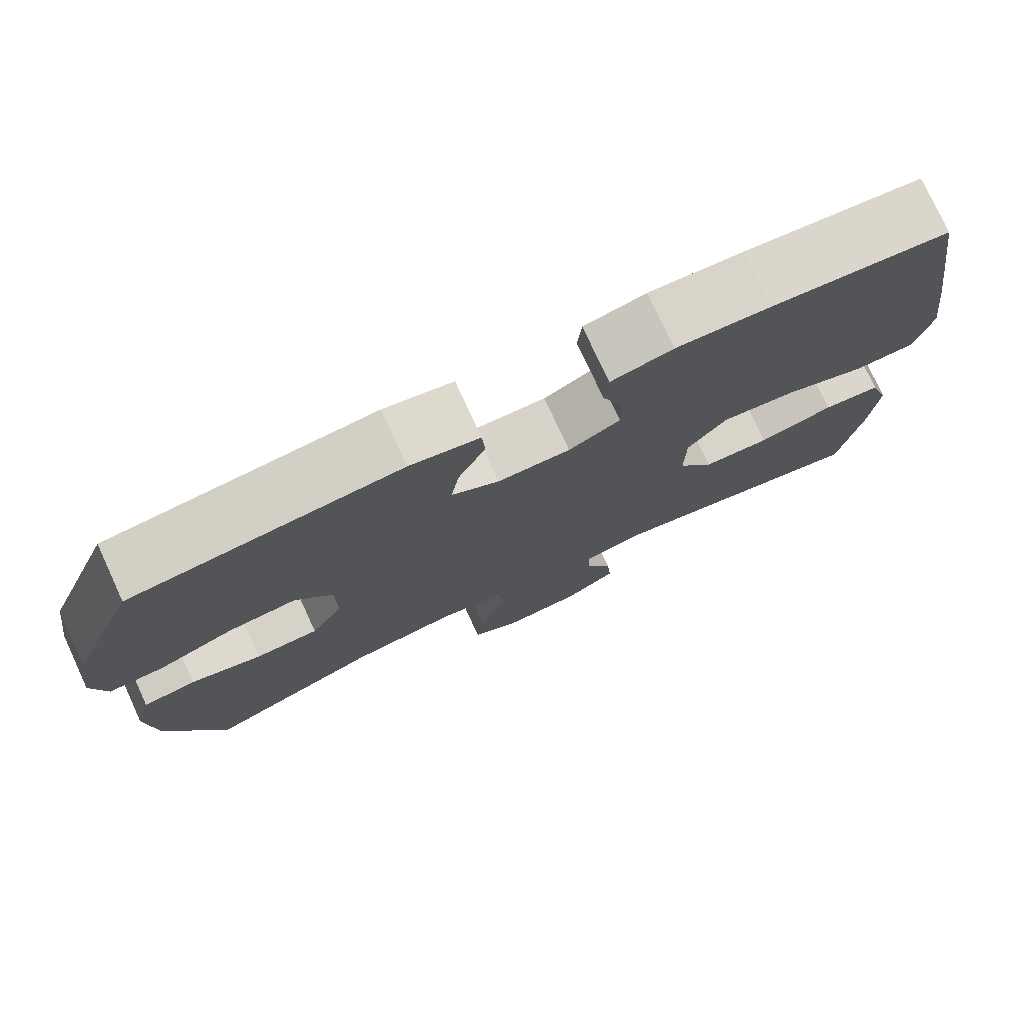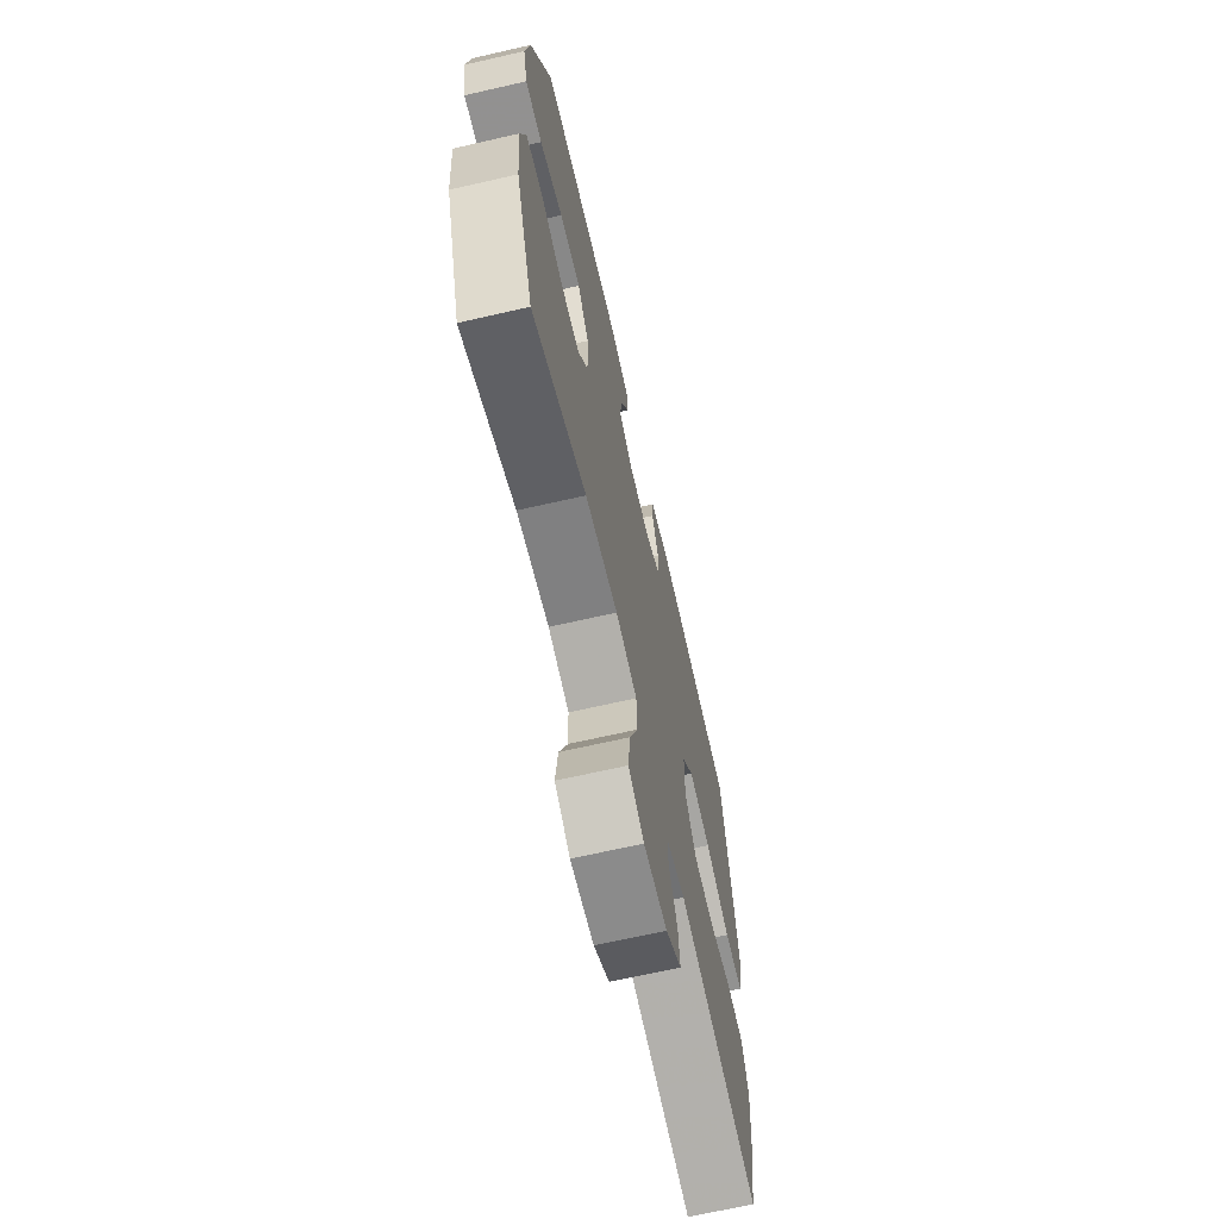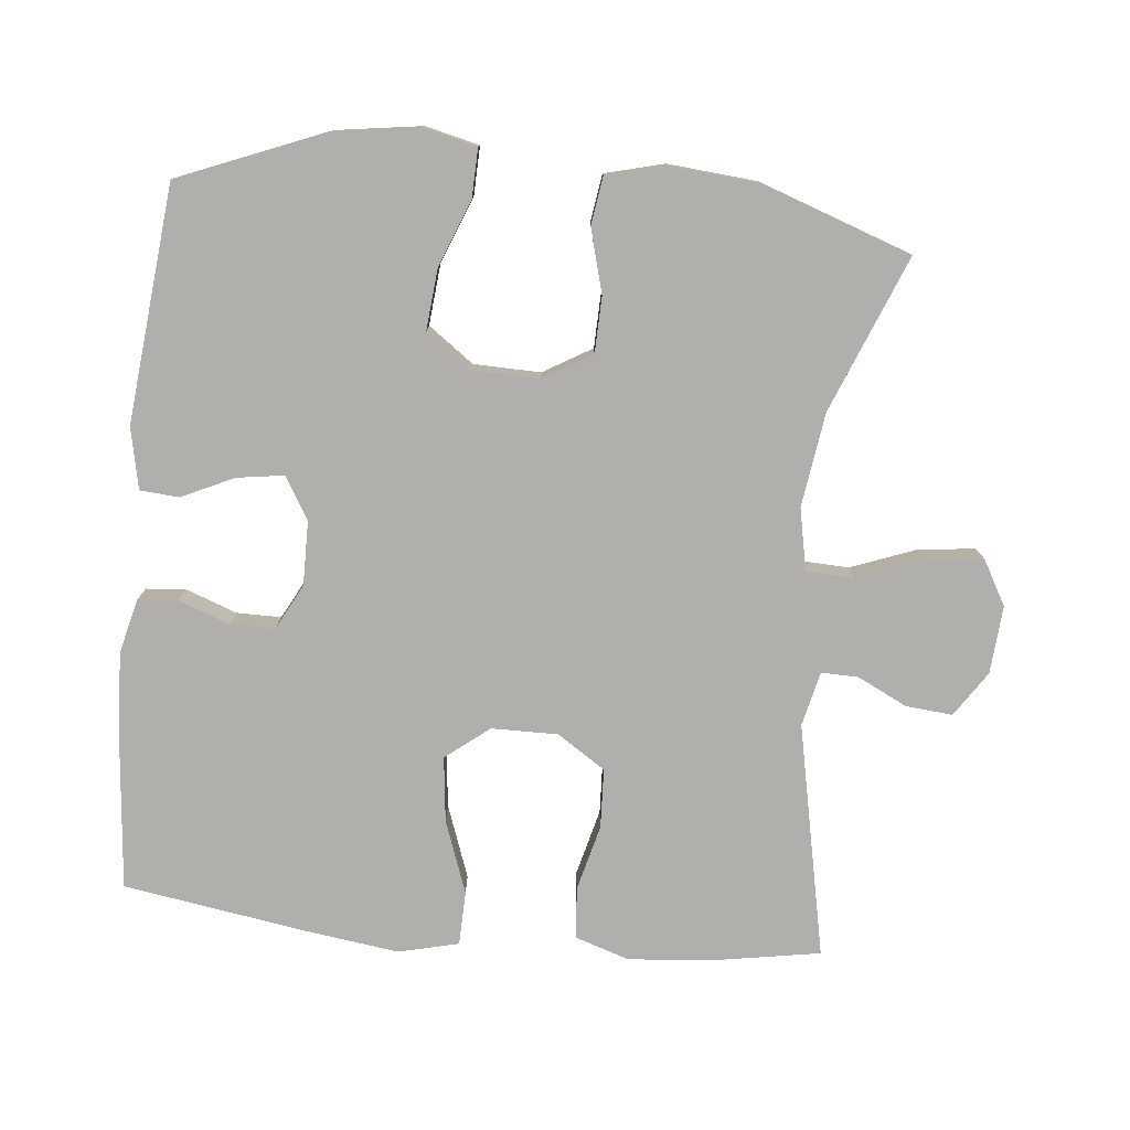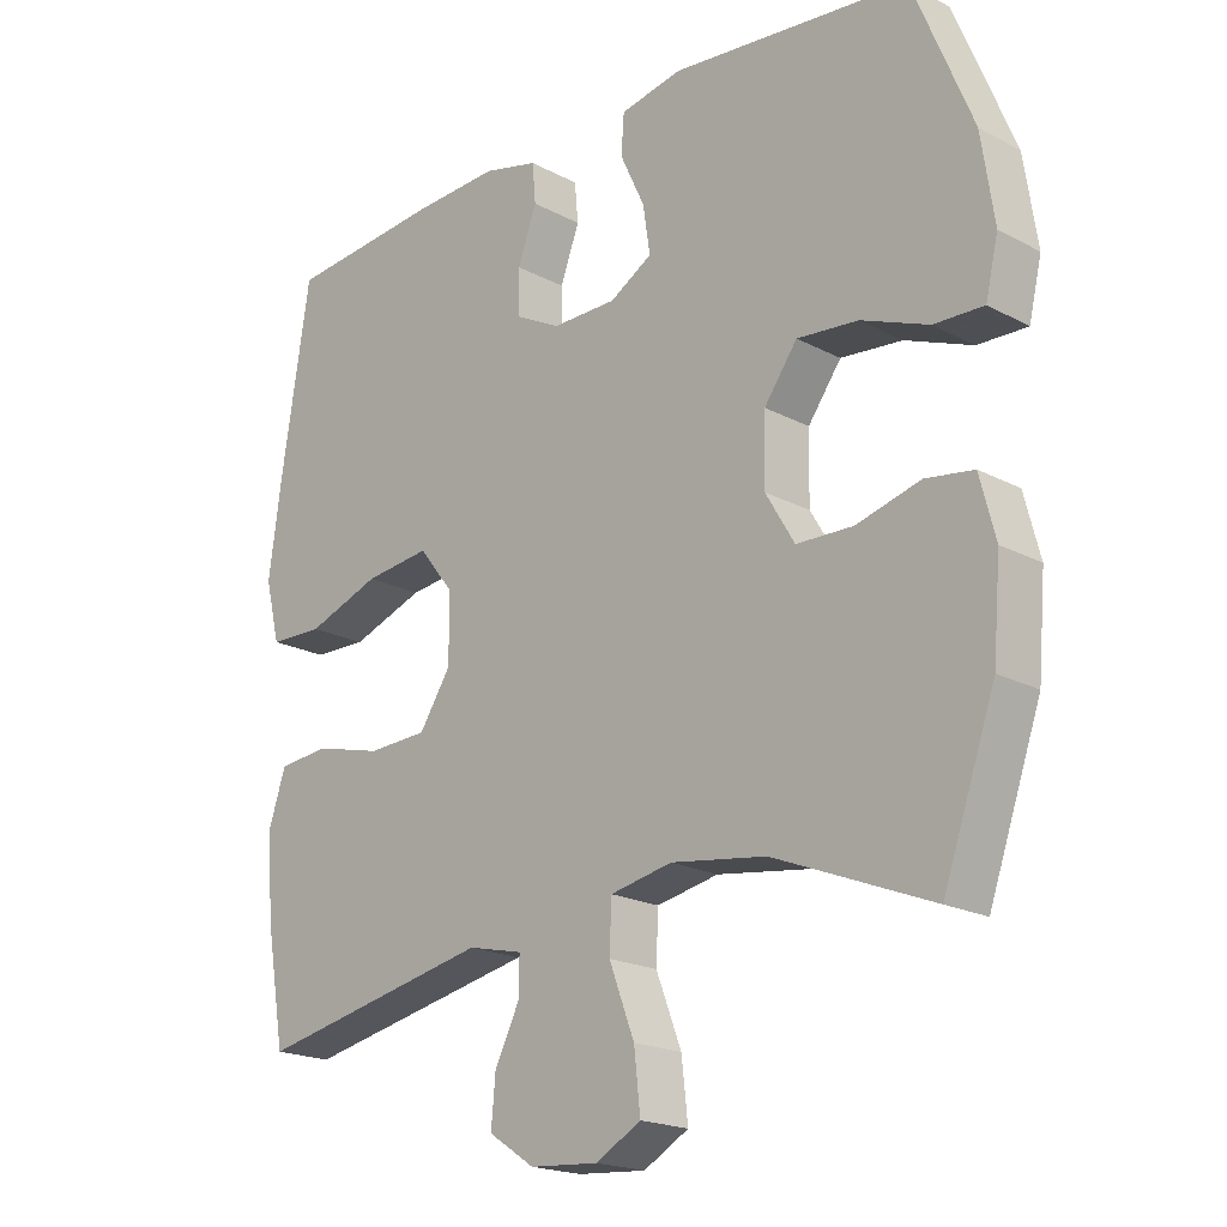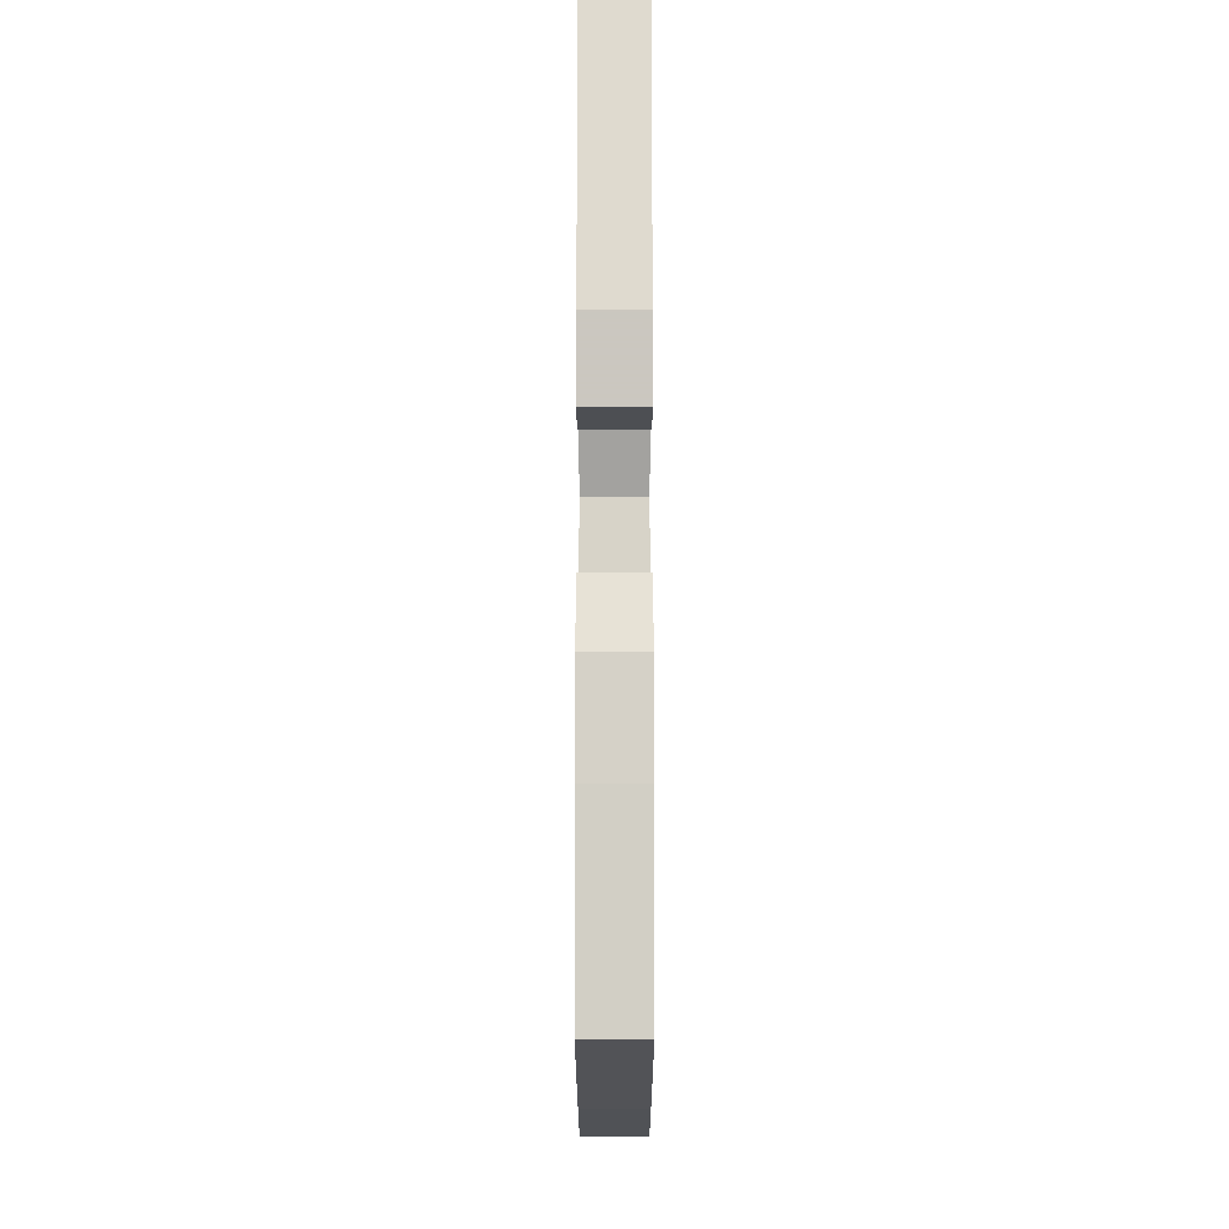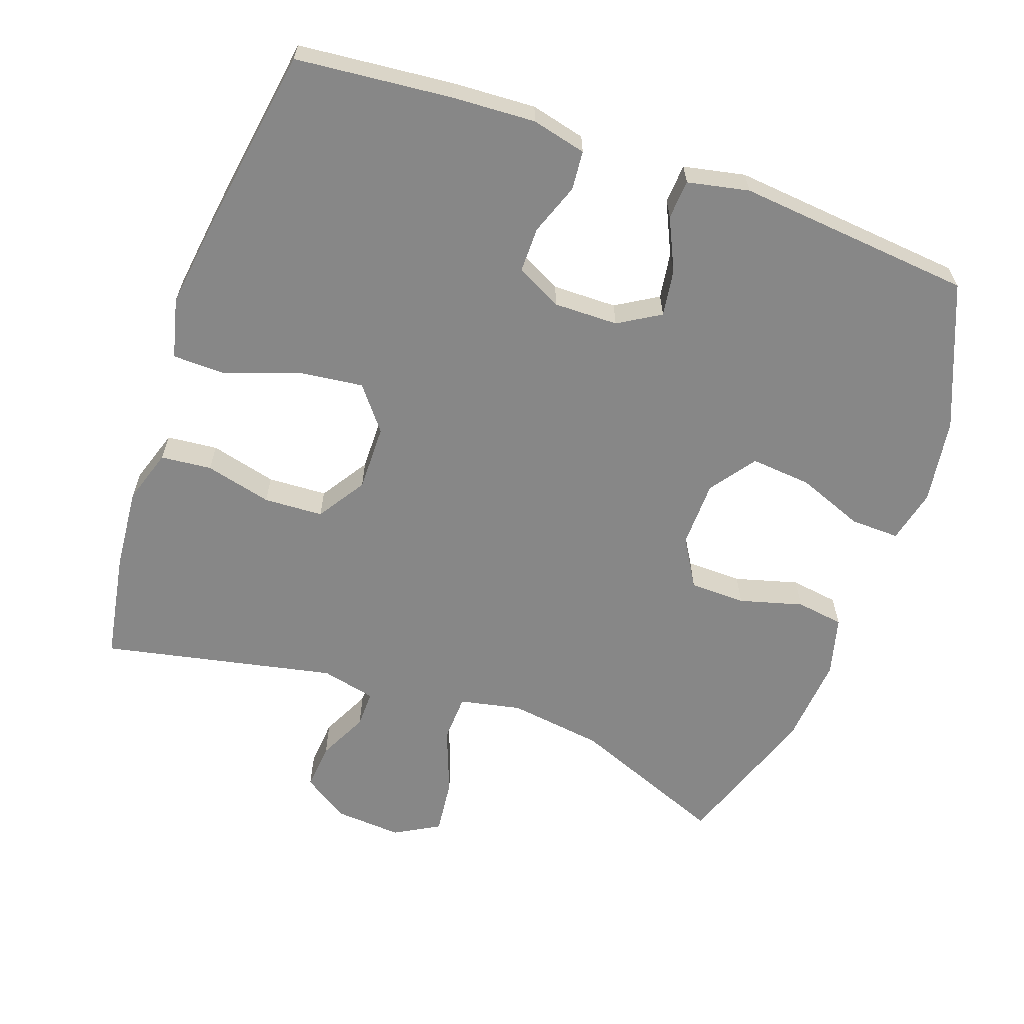
<metadata>
{"format":"obj","ext":"obj","renderer":"f3d","projection":"perspective","resolution":1024,"background":"white","views":[{"elev":77.0,"azim":155.2,"up":"+Z"},{"elev":-67.7,"azim":102.9,"up":"+Z"},{"elev":-78.1,"azim":84.2,"up":"+Y"},{"elev":-19.6,"azim":45.4,"up":"+Z"},{"elev":76.5,"azim":-90.0,"up":"+Z"},{"elev":-62.5,"azim":-19.4,"up":"+Y"}]}
</metadata>
<code>
v 0.5 0.07 0.5
v 0.584 0.07 0.294
v 0.602 0.07 0.172
v 0.584 0.07 0.095
v 0.514 0.07 0.097
v 0.419 0.07 0.134
v 0.332 0.07 0.142
v 0.285 0.07 0.077
v 0.283 0.07 -0.019
v 0.324 0.07 -0.088
v 0.404 0.07 -0.09
v 0.495 0.07 -0.065
v 0.563 0.07 -0.075
v 0.585 0.07 -0.16
v 0.574 0.07 -0.288
v 0.5 0.07 -0.5
v 0.277 0.07 -0.411
v 0.142 0.07 -0.392
v 0.054 0.07 -0.41
v 0.051 0.07 -0.479
v 0.087 0.07 -0.573
v 0.096 0.07 -0.654
v 0.032 0.07 -0.69
v -0.065 0.07 -0.683
v -0.13 0.07 -0.64
v -0.124 0.07 -0.573
v -0.089 0.07 -0.502
v -0.088 0.07 -0.449
v -0.166 0.07 -0.431
v -0.5 0.07 -0.5
v -0.527 0.07 -0.343
v -0.537 0.07 -0.226
v -0.512 0.07 -0.149
v -0.439 0.07 -0.142
v -0.344 0.07 -0.166
v -0.259 0.07 -0.162
v -0.214 0.07 -0.093
v -0.215 0.07 0.002
v -0.264 0.07 0.064
v -0.357 0.07 0.053
v -0.461 0.07 0.015
v -0.538 0.07 0.017
v -0.559 0.07 0.103
v -0.541 0.07 0.237
v -0.5 0.07 0.5
v -0.277 0.07 0.521
v -0.158 0.07 0.527
v -0.08 0.07 0.508
v -0.075 0.07 0.452
v -0.102 0.07 0.378
v -0.102 0.07 0.314
v -0.037 0.07 0.28
v 0.055 0.07 0.281
v 0.115 0.07 0.317
v 0.105 0.07 0.384
v 0.07 0.07 0.459
v 0.074 0.07 0.515
v 0.162 0.07 0.533
v 0.5 0 0.5
v 0.584 0 0.294
v 0.602 0 0.172
v 0.584 0 0.095
v 0.514 0 0.097
v 0.419 0 0.134
v 0.332 0 0.142
v 0.285 0 0.077
v 0.283 0 -0.019
v 0.324 0 -0.088
v 0.404 0 -0.09
v 0.495 0 -0.065
v 0.563 0 -0.075
v 0.585 0 -0.16
v 0.574 0 -0.288
v 0.5 0 -0.5
v 0.277 0 -0.411
v 0.142 0 -0.392
v 0.054 0 -0.41
v 0.051 0 -0.479
v 0.087 0 -0.573
v 0.096 0 -0.654
v 0.032 0 -0.69
v -0.065 0 -0.683
v -0.13 0 -0.64
v -0.124 0 -0.573
v -0.089 0 -0.502
v -0.088 0 -0.449
v -0.166 0 -0.431
v -0.5 0 -0.5
v -0.527 0 -0.343
v -0.537 0 -0.226
v -0.512 0 -0.149
v -0.439 0 -0.142
v -0.344 0 -0.166
v -0.259 0 -0.162
v -0.214 0 -0.093
v -0.215 0 0.002
v -0.264 0 0.064
v -0.357 0 0.053
v -0.461 0 0.015
v -0.538 0 0.017
v -0.559 0 0.103
v -0.541 0 0.237
v -0.5 0 0.5
v -0.277 0 0.521
v -0.158 0 0.527
v -0.08 0 0.508
v -0.075 0 0.452
v -0.102 0 0.378
v -0.102 0 0.314
v -0.037 0 0.28
v 0.055 0 0.281
v 0.115 0 0.317
v 0.105 0 0.384
v 0.07 0 0.459
v 0.074 0 0.515
v 0.162 0 0.533
f 4 5 6
f 3 4 6
f 2 3 6
f 1 2 6
f 58 1 6
f 57 58 6
f 56 57 6
f 55 56 6
f 54 55 6 7
f 53 54 7 8
f 52 53 8 9
f 51 52 9 10
f 48 49 50
f 47 48 50
f 46 47 50
f 45 46 50
f 44 45 50
f 43 44 50
f 42 43 50
f 41 42 50
f 40 41 50
f 39 40 50 51
f 38 39 51 10
f 33 34 35
f 32 33 35
f 31 32 35
f 30 31 35
f 29 30 35
f 28 29 35 36
f 25 26 27
f 24 25 27
f 23 24 27
f 22 23 27
f 21 22 27
f 20 21 27
f 19 20 27 28
f 15 16 17
f 14 15 17
f 13 14 17
f 12 13 17
f 11 12 17
f 10 11 17 18
f 10 18 19
f 38 10 19
f 37 38 19
f 19 28 36 37
f 64 63 62
f 64 62 61
f 64 61 60
f 64 60 59
f 64 59 116
f 64 116 115
f 64 115 114
f 64 114 113
f 65 64 113 112
f 66 65 112 111
f 67 66 111 110
f 68 67 110 109
f 108 107 106
f 108 106 105
f 108 105 104
f 108 104 103
f 108 103 102
f 108 102 101
f 108 101 100
f 108 100 99
f 108 99 98
f 109 108 98 97
f 68 109 97 96
f 93 92 91
f 93 91 90
f 93 90 89
f 93 89 88
f 93 88 87
f 94 93 87 86
f 85 84 83
f 85 83 82
f 85 82 81
f 85 81 80
f 85 80 79
f 85 79 78
f 86 85 78 77
f 75 74 73
f 75 73 72
f 75 72 71
f 75 71 70
f 75 70 69
f 76 75 69 68
f 77 76 68
f 77 68 96
f 77 96 95
f 95 94 86 77
f 1 59 60 2
f 2 60 61 3
f 3 61 62 4
f 4 62 63 5
f 5 63 64 6
f 6 64 65 7
f 7 65 66 8
f 8 66 67 9
f 9 67 68 10
f 10 68 69 11
f 11 69 70 12
f 12 70 71 13
f 13 71 72 14
f 14 72 73 15
f 15 73 74 16
f 16 74 75 17
f 17 75 76 18
f 18 76 77 19
f 19 77 78 20
f 20 78 79 21
f 21 79 80 22
f 22 80 81 23
f 23 81 82 24
f 24 82 83 25
f 25 83 84 26
f 26 84 85 27
f 27 85 86 28
f 28 86 87 29
f 29 87 88 30
f 30 88 89 31
f 31 89 90 32
f 32 90 91 33
f 33 91 92 34
f 34 92 93 35
f 35 93 94 36
f 36 94 95 37
f 37 95 96 38
f 38 96 97 39
f 39 97 98 40
f 40 98 99 41
f 41 99 100 42
f 42 100 101 43
f 43 101 102 44
f 44 102 103 45
f 45 103 104 46
f 46 104 105 47
f 47 105 106 48
f 48 106 107 49
f 49 107 108 50
f 50 108 109 51
f 51 109 110 52
f 52 110 111 53
f 53 111 112 54
f 54 112 113 55
f 55 113 114 56
f 56 114 115 57
f 57 115 116 58
f 58 116 59 1

</code>
